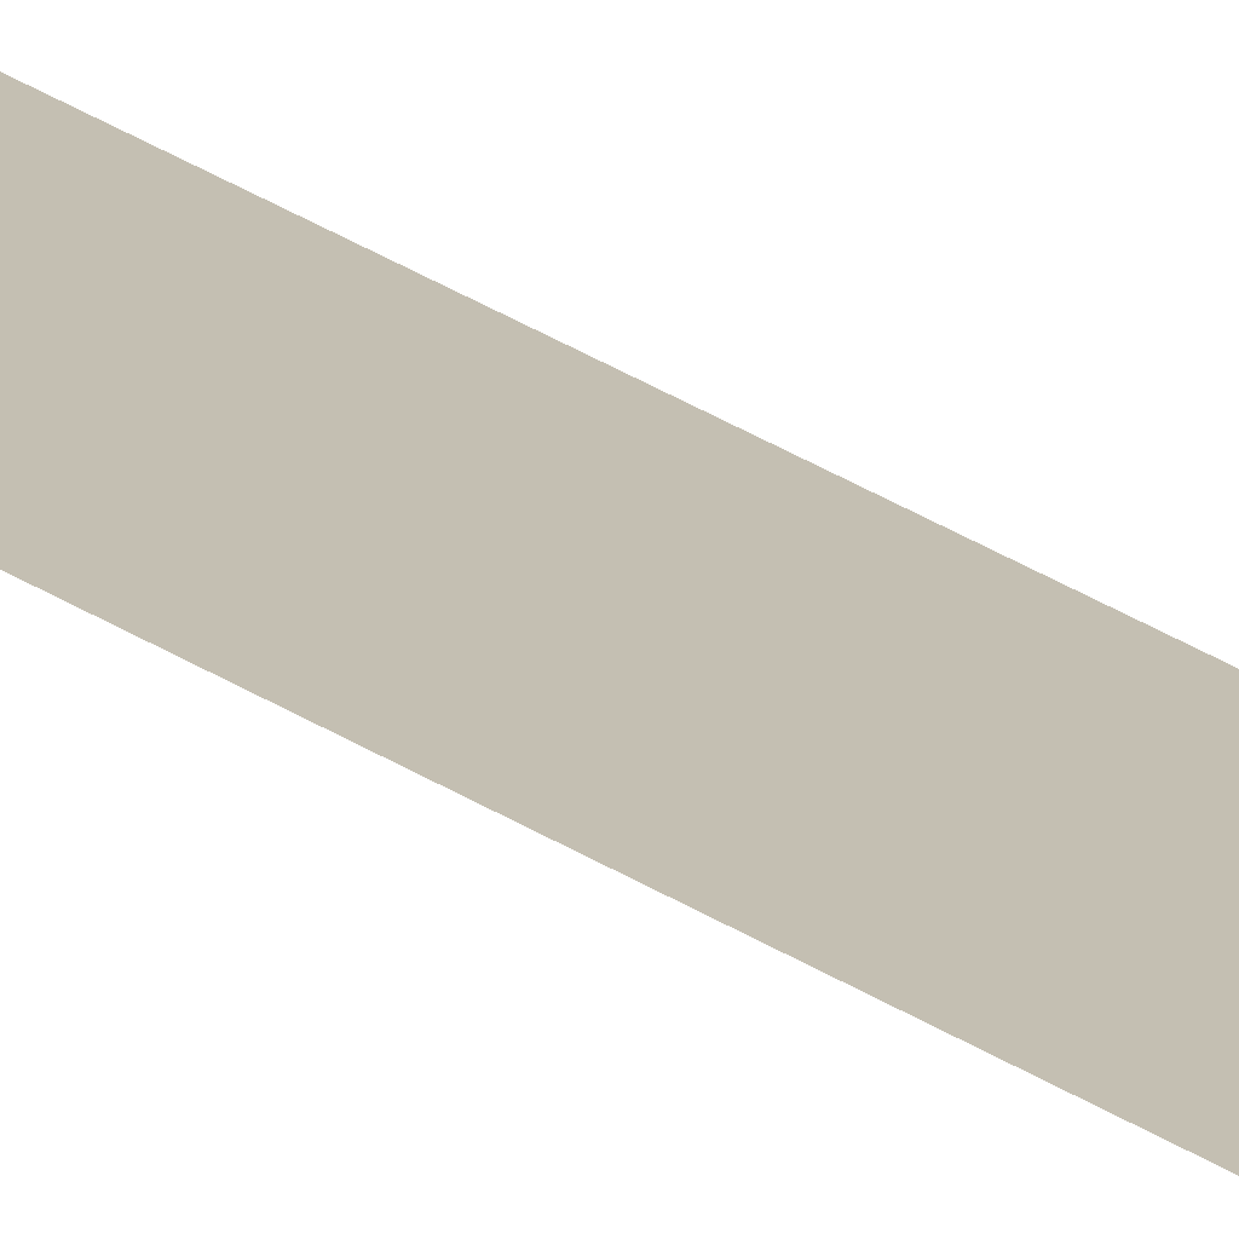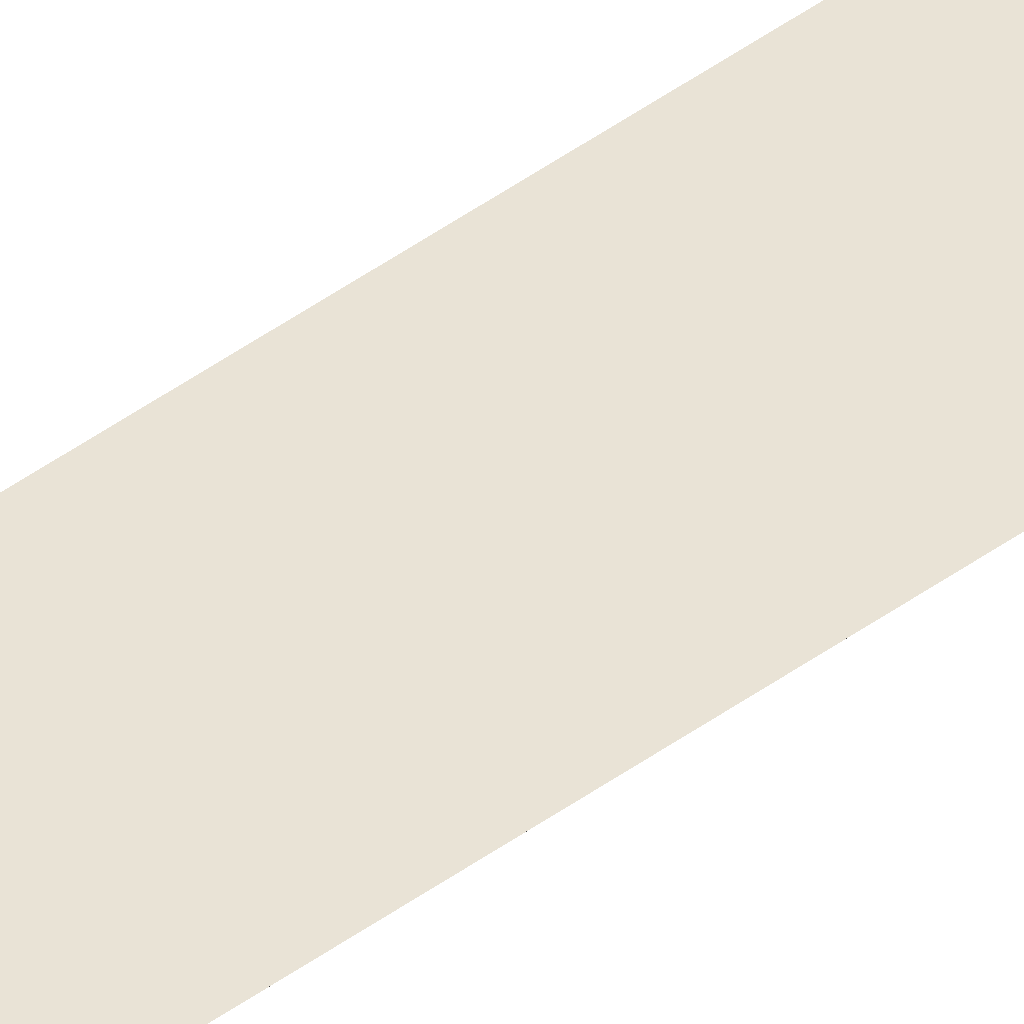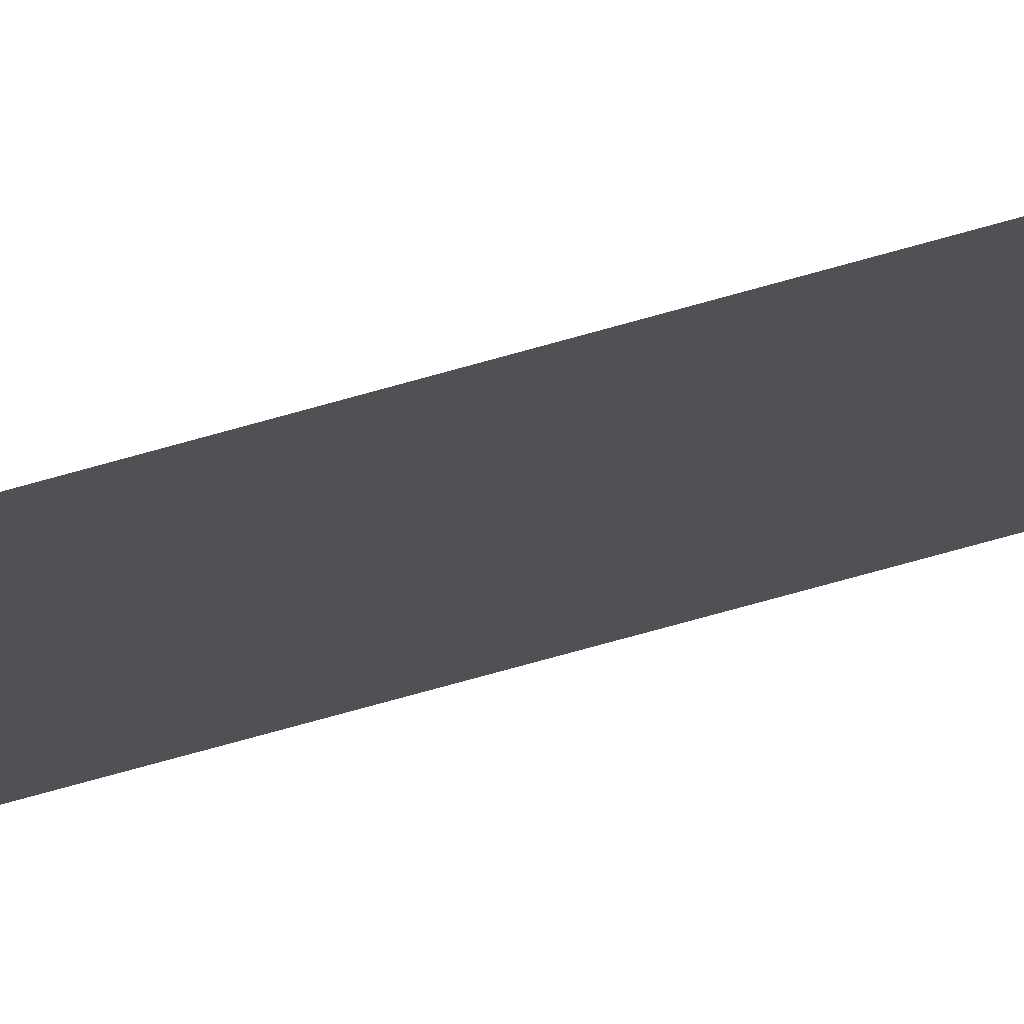
<metadata>
{"format":"obj","ext":"obj","renderer":"f3d","projection":"perspective","resolution":1024,"background":"white","views":[{"elev":17.6,"azim":-31.9,"up":"+Y"},{"elev":42.2,"azim":48.2,"up":"+Y"},{"elev":-19.9,"azim":-51.8,"up":"+Y"}]}
</metadata>
<code>
o All_Top.241_Mesh.254
v -19.81 0.4508 1.643
v -19.81 0.4508 1.303
v -19.81 0.4508 0.9628
v -19.81 0.4508 0.6227
v -19.81 0.4508 0.2825
v -19.81 0.4508 -0.05759
v -19.81 0.4508 -0.3977
v -19.81 0.4508 -0.7378
v -19.81 0.4508 -1.078
v -19.81 0.4508 -1.418
v -19.86 0.4508 1.643
v -19.86 0.4508 1.303
v -19.86 0.4508 0.9628
v -19.86 0.4508 0.6227
v -19.86 0.4508 0.2825
v -19.86 0.4508 -0.05759
v -19.86 0.4508 -0.3977
v -19.86 0.4508 -0.7378
v -19.86 0.4508 -1.078
v -19.86 0.4508 -1.418
f 1 2 3 4 5 6 7 8 9 10 20 19 18 17 16 15 14 13 12 11

</code>
